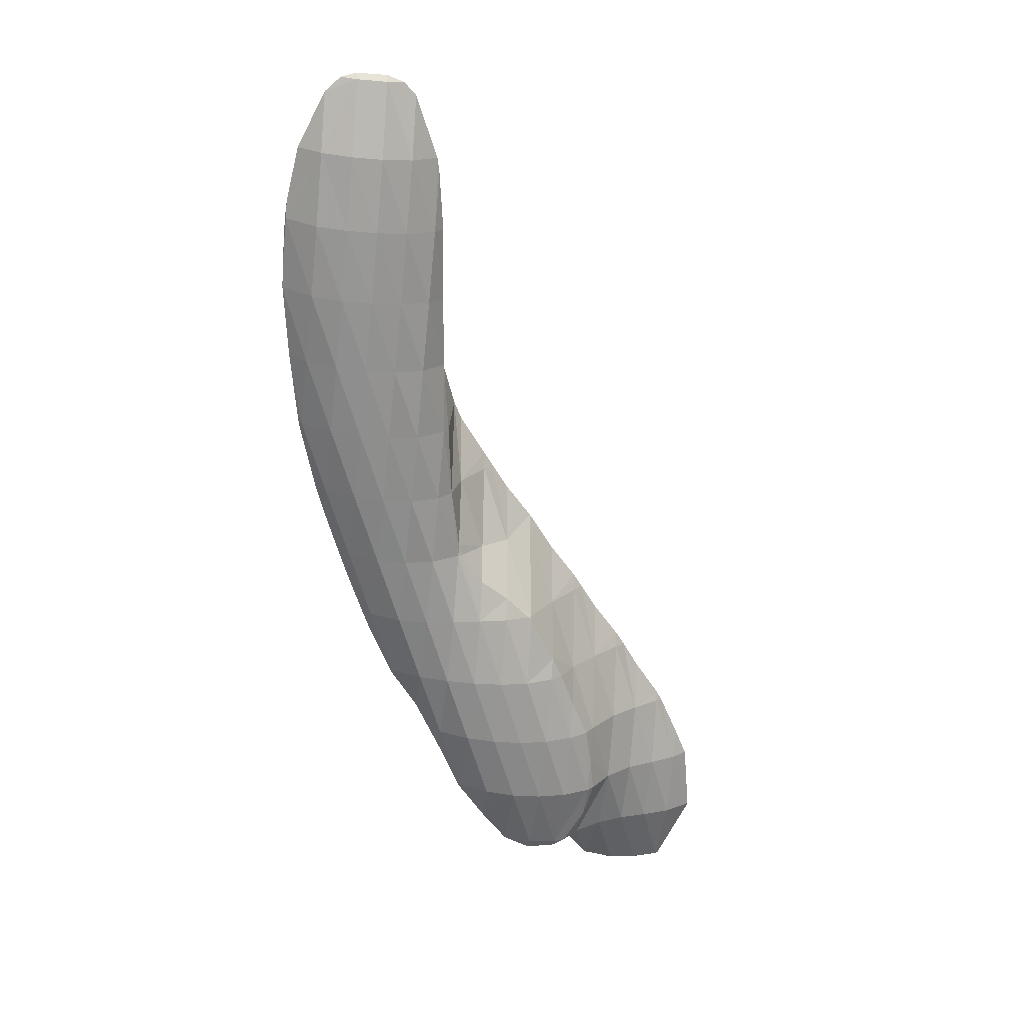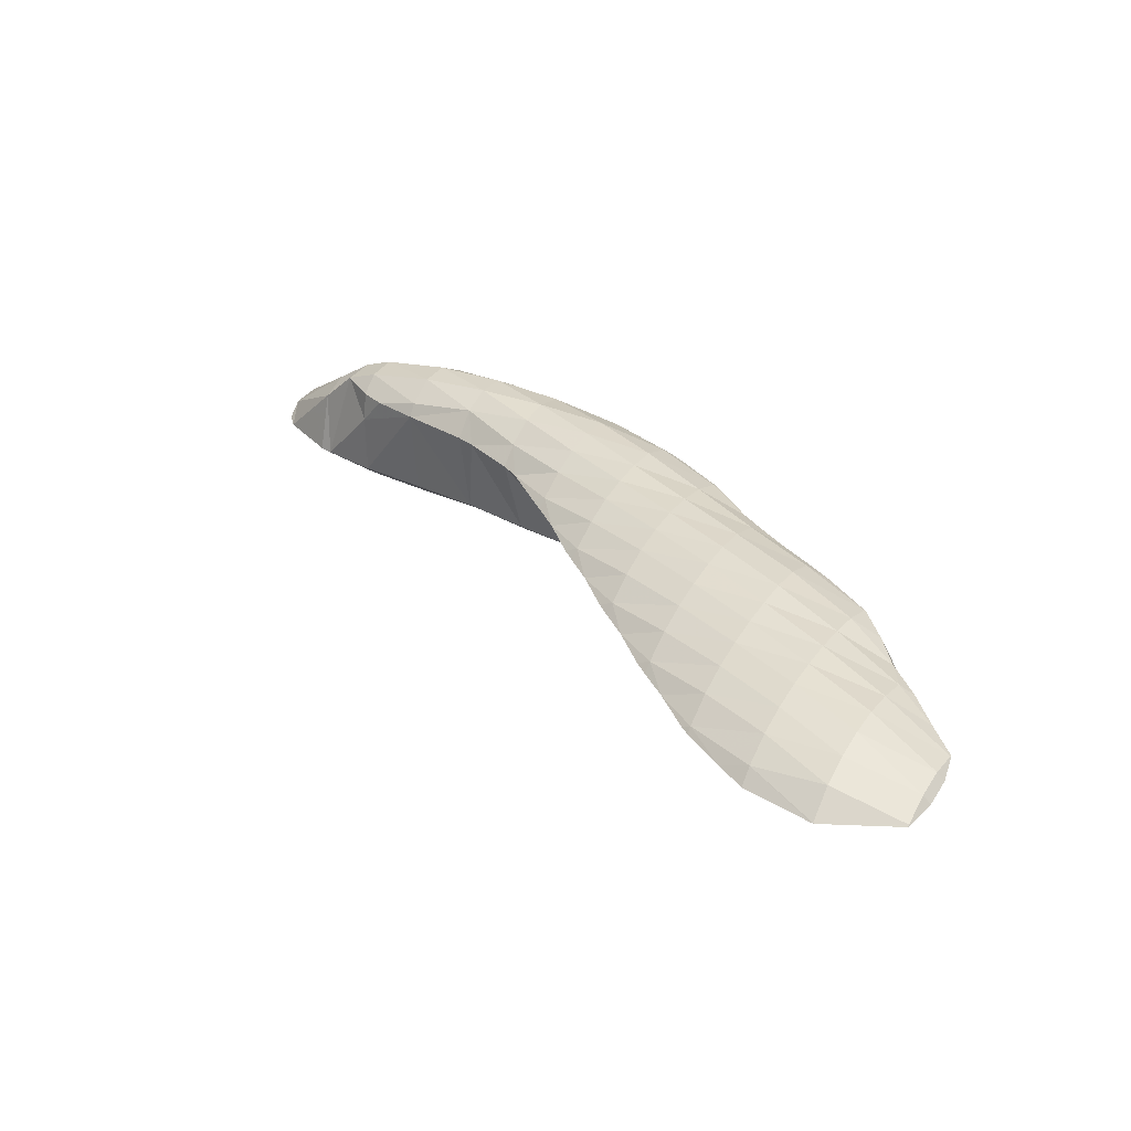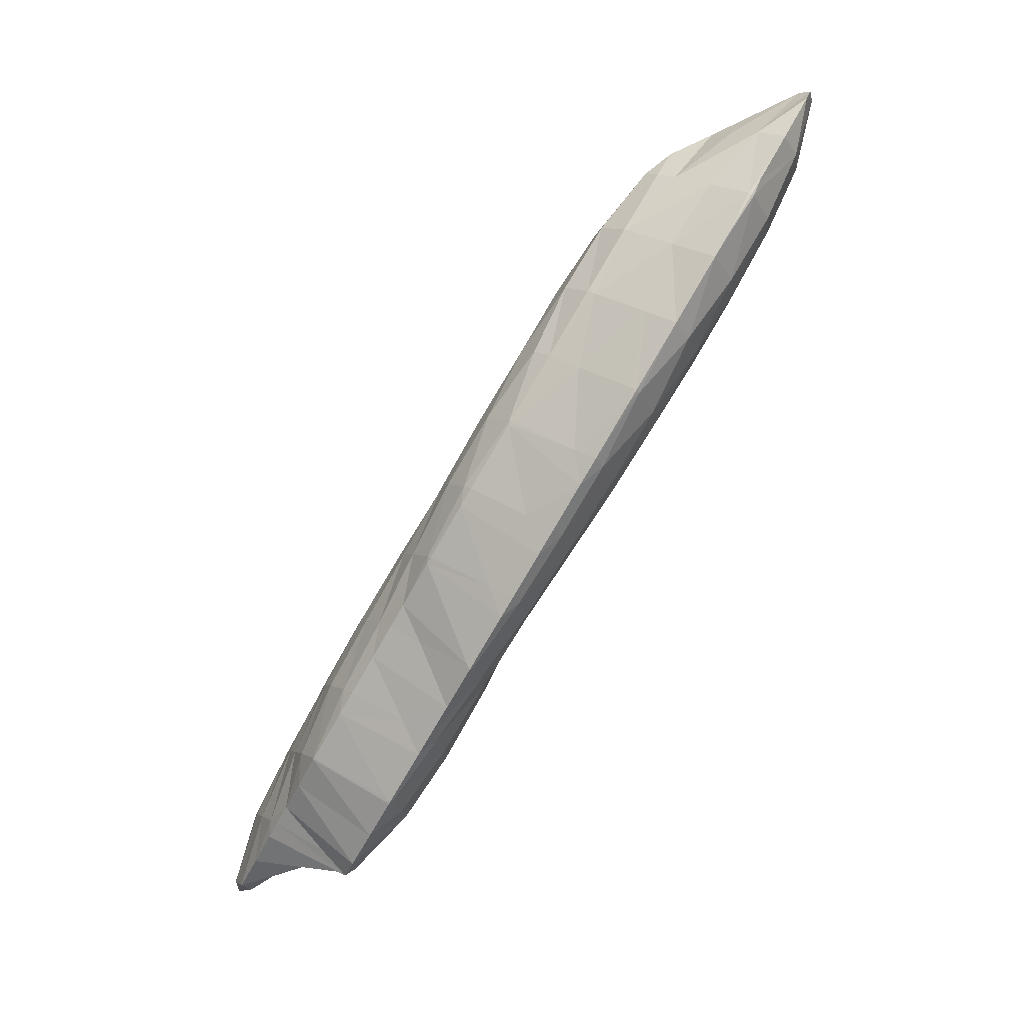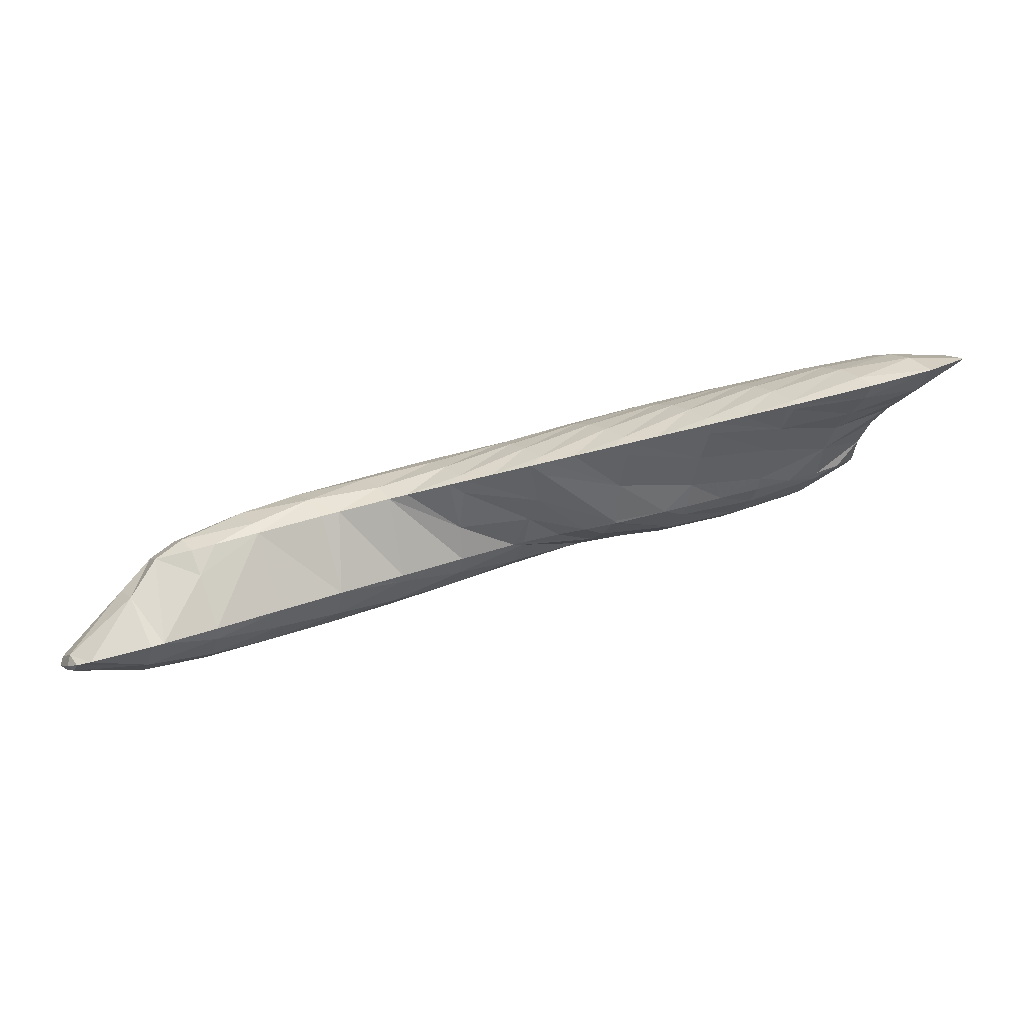
<metadata>
{"format":"obj","ext":"obj","renderer":"f3d","projection":"perspective","resolution":1024,"background":"white","views":[{"elev":-78.2,"azim":-99.4,"up":"+Z"},{"elev":50.6,"azim":25.5,"up":"+Z"},{"elev":72.1,"azim":108.8,"up":"+Y"},{"elev":6.8,"azim":-33.2,"up":"+Z"}]}
</metadata>
<code>
v 250.5 294.2 57.88
v 250.7 293.4 58.04
v 250.8 294.1 57.63
v 250.9 295.5 57.45
v 250.6 295.6 57.68
v 250.9 296.2 57.63
v 251.1 292.8 58.23
v 253.8 291.4 58.93
v 254 292.5 57.85
v 254.2 293.8 57.33
v 254.3 295.2 57.16
v 251.6 296.9 57.67
v 254.3 296.6 57.34
v 254.3 297.7 58.02
v 254.4 291.3 59.08
v 257 290.7 59.65
v 257.1 291 59.06
v 257.4 292.3 58.08
v 257.5 293.6 57.66
v 257.6 294.9 57.5
v 257.7 296.4 57.64
v 256.7 297.9 58.44
v 257.6 297.9 58.49
v 257.6 297.9 58.6
v 260.2 290.2 60.33
v 260.4 290.8 59.38
v 260.6 292.1 58.56
v 260.8 293.4 58.2
v 260.9 294.8 58.09
v 260.9 296.2 58.3
v 259.6 297.8 59.01
v 260.8 297.7 59.24
v 263.4 289.7 61.01
v 263.7 290.6 59.8
v 263.9 291.9 59.13
v 264 293.2 58.86
v 264.1 294.6 58.85
v 264.1 296.1 59.26
v 264 297 59.95
v 265.1 289.3 61.39
v 266.6 289 61.73
v 266.7 289.2 61.38
v 267 290.4 60.24
v 267.2 291.7 59.76
v 267.3 293.1 59.61
v 267.3 294.5 59.78
v 267.2 296 60.53
v 267.2 296.2 60.68
v 269.8 288.3 62.43
v 270 288.9 61.62
v 270.3 290.2 60.81
v 270.4 291.5 60.52
v 270.4 292.9 60.57
v 270.4 294.4 61.09
v 267.7 296 60.8
v 270.4 294.9 61.46
v 272.5 287.6 63.05
v 273 287.3 63.19
v 273.1 287.5 63.02
v 273.3 288.7 62.01
v 273.5 290 61.53
v 273.6 291.4 61.48
v 273.6 292.9 61.92
v 271.6 294.4 61.77
v 273.5 293.5 62.29
v 275.1 284.7 63.99
v 276 283.4 64.36
v 276.2 284.6 63.72
v 276.3 285.9 63.28
v 274.4 286.1 63.63
v 276.5 287.2 62.9
v 276.6 288.5 62.54
v 276.7 289.9 62.45
v 276.7 291.4 62.84
v 274.7 292.9 62.6
v 276.7 291.9 63.13
v 278.1 281.8 65.02
v 279 281.2 65.29
v 279.2 281.7 64.81
v 279.4 283 64.04
v 276.1 283.3 64.41
v 279.5 284.3 63.66
v 279.6 285.6 63.48
v 279.7 287 63.45
v 279.8 288.4 63.56
v 279.8 289.9 63.95
v 277.5 291.4 63.38
v 279.8 290 64.01
v 280.6 280.3 65.72
v 282.2 279.3 66.18
v 282.3 280.1 65.48
v 282.5 281.4 64.79
v 282.7 282.7 64.4
v 282.8 284.1 64.24
v 282.9 285.5 64.3
v 282.9 286.9 64.69
v 281.5 288.4 64.59
v 282.8 287.6 64.97
v 279.9 289.9 64.06
v 283.8 278.8 66.57
v 285.3 278.4 66.92
v 285.4 278.6 66.6
v 285.6 279.9 65.85
v 285.8 281.2 65.43
v 285.9 282.6 65.26
v 286 284 65.38
v 285.9 285.5 65.82
v 283.7 287 65.24
v 285.9 285.6 65.88
v 287 278.6 67.19
v 288.7 279.4 67.38
v 288.8 279.8 67.15
v 288.9 281.2 66.86
v 288.9 282.6 66.9
v 288.9 282.4 66.94
v 287.5 284 66.42
v 286.1 285.5 65.91
v 289.1 279.9 67.37
v 289.3 281.2 67.21
v 250.6 294.3 58.42
v 250.8 295.6 58.12
v 253.4 293 61.22
v 253.5 294.5 61.33
v 253.7 295.7 60.4
v 254 296.9 59.27
v 256.5 291.6 62.26
v 254.8 293.2 63.02
v 256.3 292.2 63.46
v 255.1 294.5 62.85
v 256.5 295.2 63.03
v 256.7 295.7 62.21
v 257.1 296.8 60.54
v 257.5 297.9 58.74
v 257.4 291.7 63.74
v 259.5 291.1 64.23
v 259.8 295.6 63.57
v 259.9 295.6 63.48
v 260.4 296.7 61.27
v 262.7 290.3 64.95
v 263.1 295.3 64.23
v 263.2 295.4 63.88
v 263.7 296.4 61.43
v 263.5 290 65.15
v 265.8 288.9 65.76
v 266.3 294.6 64.93
v 266.6 295.1 63.48
v 267.2 296.1 60.97
v 268.3 287 66.52
v 268.9 286.5 66.72
v 269.1 286.9 66.06
v 269.5 288 64.15
v 266.6 288.5 65.98
v 269.5 293.8 65.66
v 270.2 294.6 62.5
v 271.3 284.1 67.56
v 271.9 283.6 67.76
v 272.1 284 67.05
v 272.4 285.2 65.65
v 269.9 285.6 67.07
v 272.7 286.4 64.52
v 269.7 293.8 65.7
v 273.2 293.2 63.66
v 272.7 292.6 66.45
v 274.4 281.2 68.59
v 275 280.7 68.78
v 275.1 281.1 68.14
v 275.5 282.2 66.48
v 273 282.7 68.1
v 275.9 283.3 64.52
v 273.5 292.2 66.66
v 276.4 291.6 64.3
v 275.8 290.9 67.3
v 277.4 278.4 69.62
v 278 277.8 69.81
v 278.1 278.3 69.29
v 278.4 279.4 67.95
v 276 279.8 69.13
v 278.8 280.6 66.47
v 277.9 289.2 67.96
v 279.2 288.9 66.72
v 278.9 288.6 68.24
v 279.7 289.9 64.22
v 276.1 290.7 67.38
v 280.6 275.5 70.69
v 281 275.2 70.81
v 281.1 275.4 70.55
v 281.4 276.6 69.5
v 279.1 276.9 70.17
v 281.7 277.8 68.33
v 282 279 66.76
v 280.3 287.7 68.64
v 282.5 287.2 66.41
v 282 286.8 69.11
v 282.8 274 71.33
v 284.1 273.2 71.71
v 284.3 273.8 71.07
v 284.5 275.1 70.21
v 284.7 276.3 69.43
v 285 277.5 68.26
v 283 286.2 69.39
v 285.9 285.5 66.12
v 285.1 284.8 70.01
v 287.2 272.4 72.41
v 287.3 272.4 72.43
v 287.3 272.4 72.41
v 287.6 273.6 71.42
v 287.8 274.9 70.79
v 288 276.2 70.23
v 288.2 277.4 69.46
v 288.5 278.7 68.41
v 287.3 281.9 70.89
v 288.6 281.5 68.62
v 288.1 281.1 71.16
v 286.3 283.3 70.48
v 285.1 284.7 70.03
v 287.4 272.4 72.45
v 290.7 273.5 72.88
v 290.7 273.5 72.82
v 290.9 274.8 72.27
v 291 276.2 72.02
v 291 277.6 72.22
v 289.9 279 71.83
v 291 277.7 72.27
v 288.7 280.5 71.38
v 290.7 273.6 72.88
v 291.1 274.9 72.73
v 291.2 276.2 72.53
v 291.1 277.6 72.28
v 256.3 293.2 63.89
v 256.4 294.5 63.63
v 259.4 291.7 64.64
v 259.4 293.1 65.01
v 259.6 294.4 64.69
v 262.6 291.5 65.68
v 262.7 293 65.8
v 262.8 294.3 65.34
v 265.8 290 66.27
v 265.8 291.4 66.6
v 265.9 292.8 66.42
v 266.1 294 65.7
v 268.9 287 66.95
v 268.9 288.5 67.28
v 268.9 289.9 67.41
v 269 291.3 67.31
v 269.2 292.6 66.85
v 269.5 293.8 65.73
v 271.9 284.1 67.99
v 271.9 285.6 68.32
v 272 287 68.43
v 272.1 288.4 68.34
v 272.2 289.7 68.11
v 272.3 291 67.69
v 272.6 292.3 66.81
v 274.9 281.3 69.02
v 275 282.7 69.37
v 275 284.1 69.51
v 275.1 285.5 69.47
v 275.2 286.9 69.27
v 275.3 288.2 68.89
v 275.5 289.5 68.31
v 275.8 290.7 67.46
v 278 278.4 70.04
v 278 279.8 70.39
v 278 281.2 70.54
v 278.1 282.6 70.52
v 278.2 284 70.4
v 278.3 285.3 70.14
v 278.5 286.6 69.69
v 278.7 287.9 68.9
v 281 275.5 70.96
v 281 276.9 71.38
v 281.1 278.3 71.55
v 281.1 279.7 71.53
v 281.2 281.1 71.41
v 281.4 282.4 71.18
v 281.5 283.8 70.89
v 281.6 285.1 70.44
v 281.9 286.3 69.6
v 284.1 274 72.1
v 284.1 275.4 72.43
v 284.2 276.8 72.48
v 284.3 278.2 72.39
v 284.4 279.5 72.16
v 284.5 280.9 71.83
v 284.7 282.2 71.38
v 284.9 283.5 70.85
v 285.1 284.8 70.05
v 287.3 272.4 72.45
v 287.3 273.9 73
v 287.4 275.3 73.13
v 287.5 276.6 73.03
v 287.6 278 72.75
v 287.7 279.3 72.26
v 287.9 280.6 71.58
v 290.7 273.6 72.92
v 290.7 275 73.03
v 290.9 276.3 72.84
v 291 277.6 72.31
g foo
f 1 2 3
f 1 3 4
f 1 4 5
f 6 5 4
f 7 8 9
f 7 9 2
f 2 9 3
f 3 9 10
f 11 4 10
f 4 3 10
f 6 4 12
f 12 4 13
f 13 4 11
f 14 12 13
f 15 16 17
f 15 17 8
f 8 17 9
f 9 17 18
f 19 10 18
f 10 9 18
f 20 11 19
f 11 10 19
f 21 13 20
f 13 11 20
f 14 13 22
f 22 13 23
f 23 13 21
f 24 22 23
f 25 26 17
f 25 17 16
f 27 18 26
f 18 17 26
f 28 19 27
f 19 18 27
f 29 20 28
f 20 19 28
f 30 21 29
f 21 20 29
f 31 23 32
f 32 23 30
f 30 23 21
f 31 24 23
f 33 34 26
f 33 26 25
f 35 27 34
f 27 26 34
f 36 28 35
f 28 27 35
f 37 29 36
f 29 28 36
f 38 30 37
f 30 29 37
f 32 30 38
f 32 38 39
f 40 41 42
f 40 42 33
f 33 42 34
f 34 42 43
f 44 35 43
f 35 34 43
f 45 36 44
f 36 35 44
f 46 37 45
f 37 36 45
f 47 38 46
f 38 37 46
f 39 38 47
f 39 47 48
f 49 50 42
f 49 42 41
f 51 43 50
f 43 42 50
f 52 44 51
f 44 43 51
f 53 45 52
f 45 44 52
f 54 46 53
f 46 45 53
f 55 47 56
f 56 47 54
f 54 47 46
f 55 48 47
f 57 58 59
f 57 59 49
f 49 59 50
f 50 59 60
f 61 51 60
f 51 50 60
f 62 52 61
f 52 51 61
f 63 53 62
f 53 52 62
f 64 54 65
f 65 54 63
f 63 54 53
f 64 56 54
f 66 67 68
f 66 68 69
f 66 69 70
f 70 69 58
f 58 69 59
f 59 69 71
f 72 60 71
f 60 59 71
f 73 61 72
f 61 60 72
f 74 62 73
f 62 61 73
f 75 63 76
f 76 63 74
f 74 63 62
f 75 65 63
f 77 78 79
f 77 79 80
f 77 80 81
f 81 80 67
f 67 80 68
f 68 80 82
f 83 69 82
f 69 68 82
f 84 71 83
f 71 69 83
f 85 72 84
f 72 71 84
f 86 73 85
f 73 72 85
f 87 74 88
f 88 74 86
f 86 74 73
f 87 76 74
f 89 90 91
f 89 91 78
f 78 91 79
f 79 91 92
f 93 80 92
f 80 79 92
f 94 82 93
f 82 80 93
f 95 83 94
f 83 82 94
f 96 84 95
f 84 83 95
f 97 85 98
f 98 85 96
f 96 85 84
f 99 86 85
f 99 85 97
f 99 88 86
f 100 101 102
f 100 102 90
f 90 102 91
f 91 102 103
f 104 92 103
f 92 91 103
f 105 93 104
f 93 92 104
f 106 94 105
f 94 93 105
f 107 95 106
f 95 94 106
f 108 96 109
f 109 96 107
f 107 96 95
f 108 98 96
f 101 110 102
f 111 112 110
f 110 112 102
f 102 112 103
f 113 104 112
f 104 103 112
f 114 105 115
f 115 105 113
f 113 105 104
f 116 106 105
f 116 105 114
f 117 107 106
f 117 106 116
f 117 109 107
f 111 118 112
f 119 113 112
f 119 112 118
f 119 115 113
f 120 2 1
f 120 1 5
f 120 5 121
f 121 5 6
f 122 8 7
f 2 120 7
f 7 120 122
f 122 120 123
f 124 123 121
f 123 120 121
f 12 125 6
f 6 125 121
f 121 125 124
f 125 12 14
f 126 16 15
f 15 8 122
f 15 122 127
f 15 127 126
f 126 127 128
f 129 122 123
f 129 127 122
f 130 129 131
f 129 123 131
f 123 124 131
f 132 131 125
f 131 124 125
f 22 133 14
f 14 133 125
f 125 133 132
f 133 22 24
f 134 135 126
f 126 135 16
f 16 135 25
f 134 126 128
f 136 131 137
f 136 130 131
f 138 137 132
f 137 131 132
f 32 138 31
f 31 138 133
f 133 138 132
f 133 24 31
f 25 135 33
f 135 139 33
f 140 137 141
f 140 136 137
f 142 141 138
f 141 137 138
f 138 32 39
f 138 39 142
f 143 144 41
f 143 41 40
f 33 143 40
f 33 139 143
f 145 141 146
f 145 140 141
f 147 146 142
f 146 141 142
f 142 39 48
f 142 48 147
f 148 149 150
f 148 150 151
f 148 151 152
f 152 151 144
f 151 49 144
f 49 41 144
f 153 146 154
f 153 145 146
f 56 154 55
f 55 154 147
f 147 154 146
f 147 48 55
f 155 156 157
f 155 157 158
f 155 158 159
f 159 158 149
f 149 158 150
f 150 158 160
f 58 57 160
f 57 151 160
f 151 150 160
f 151 57 49
f 161 162 163
f 64 65 162
f 64 162 161
f 64 161 154
f 154 161 153
f 154 56 64
f 164 165 166
f 164 166 167
f 164 167 168
f 168 167 156
f 156 167 157
f 157 167 169
f 67 66 169
f 66 158 169
f 158 157 169
f 160 66 70
f 160 158 66
f 160 70 58
f 170 171 172
f 75 76 171
f 75 171 170
f 75 170 162
f 162 170 163
f 162 65 75
f 173 174 175
f 173 175 176
f 173 176 177
f 177 176 165
f 165 176 166
f 166 176 178
f 78 77 178
f 77 167 178
f 167 166 178
f 169 77 81
f 169 167 77
f 169 81 67
f 179 180 181
f 179 182 180
f 179 183 182
f 87 88 182
f 87 182 183
f 87 183 171
f 171 183 172
f 171 76 87
f 184 185 186
f 184 186 187
f 184 187 188
f 188 187 174
f 174 187 175
f 175 187 189
f 190 176 189
f 176 175 189
f 90 89 190
f 89 178 190
f 178 176 190
f 178 89 78
f 191 192 193
f 97 98 192
f 97 192 191
f 97 191 180
f 180 191 181
f 182 99 97
f 182 97 180
f 182 88 99
f 194 195 196
f 194 196 185
f 185 196 186
f 186 196 197
f 198 187 197
f 187 186 197
f 199 189 198
f 189 187 198
f 101 100 199
f 100 190 199
f 190 189 199
f 190 100 90
f 200 201 202
f 108 109 201
f 108 201 200
f 108 200 192
f 192 200 193
f 192 98 108
f 203 204 205
f 203 205 195
f 195 205 196
f 196 205 206
f 207 197 206
f 197 196 206
f 208 198 207
f 198 197 207
f 209 199 208
f 199 198 208
f 110 101 210
f 101 199 210
f 199 209 210
f 210 111 110
f 211 212 213
f 115 212 114
f 212 211 114
f 211 214 114
f 114 214 116
f 214 215 116
f 201 117 202
f 202 117 215
f 215 117 116
f 201 109 117
f 204 216 205
f 217 218 216
f 216 218 205
f 205 218 206
f 219 207 218
f 207 206 218
f 220 208 219
f 208 207 219
f 221 209 220
f 209 208 220
f 222 210 223
f 223 210 221
f 221 210 209
f 210 222 111
f 111 222 118
f 118 222 224
f 212 119 213
f 213 119 224
f 224 119 118
f 212 115 119
f 217 225 218
f 226 219 218
f 226 218 225
f 227 220 219
f 227 219 226
f 228 221 220
f 228 220 227
f 228 223 221
f 229 128 127
f 229 127 129
f 229 129 230
f 230 129 130
f 231 135 134
f 128 229 134
f 134 229 231
f 231 229 232
f 233 232 230
f 232 229 230
f 230 130 136
f 230 136 233
f 234 139 135
f 234 135 231
f 235 234 232
f 234 231 232
f 236 235 233
f 235 232 233
f 233 136 140
f 233 140 236
f 237 144 143
f 139 234 143
f 143 234 237
f 237 234 238
f 239 238 235
f 238 234 235
f 240 239 236
f 239 235 236
f 236 140 145
f 236 145 240
f 241 149 148
f 241 148 152
f 241 152 242
f 144 237 152
f 152 237 242
f 242 237 243
f 244 243 238
f 243 237 238
f 245 244 239
f 244 238 239
f 246 245 240
f 245 239 240
f 240 145 153
f 240 153 246
f 247 156 155
f 247 155 159
f 247 159 248
f 149 241 159
f 159 241 248
f 248 241 249
f 250 249 242
f 249 241 242
f 251 250 243
f 250 242 243
f 252 251 244
f 251 243 244
f 253 252 245
f 252 244 245
f 163 253 161
f 161 253 246
f 246 253 245
f 246 153 161
f 254 165 164
f 254 164 168
f 254 168 255
f 156 247 168
f 168 247 255
f 255 247 256
f 257 256 248
f 256 247 248
f 258 257 249
f 257 248 249
f 259 258 250
f 258 249 250
f 260 259 251
f 259 250 251
f 261 260 252
f 260 251 252
f 172 261 170
f 170 261 253
f 253 261 252
f 253 163 170
f 262 174 173
f 262 173 177
f 262 177 263
f 165 254 177
f 177 254 263
f 263 254 264
f 265 264 255
f 264 254 255
f 266 265 256
f 265 255 256
f 267 266 257
f 266 256 257
f 268 267 258
f 267 257 258
f 269 268 259
f 268 258 259
f 181 269 179
f 179 269 260
f 260 269 259
f 261 183 179
f 261 179 260
f 261 172 183
f 270 185 184
f 270 184 188
f 270 188 271
f 174 262 188
f 188 262 271
f 271 262 272
f 273 272 263
f 272 262 263
f 274 273 264
f 273 263 264
f 275 274 265
f 274 264 265
f 276 275 266
f 275 265 266
f 277 276 267
f 276 266 267
f 278 277 268
f 277 267 268
f 193 278 191
f 191 278 269
f 269 278 268
f 269 181 191
f 279 195 194
f 185 270 194
f 194 270 279
f 279 270 280
f 281 280 271
f 280 270 271
f 282 281 272
f 281 271 272
f 283 282 273
f 282 272 273
f 284 283 274
f 283 273 274
f 285 284 275
f 284 274 275
f 286 285 276
f 285 275 276
f 287 286 277
f 286 276 277
f 202 287 200
f 200 287 278
f 278 287 277
f 278 193 200
f 288 204 203
f 195 279 203
f 203 279 288
f 288 279 289
f 290 289 280
f 289 279 280
f 291 290 281
f 290 280 281
f 292 291 282
f 291 281 282
f 293 292 283
f 292 282 283
f 294 293 284
f 293 283 284
f 213 294 211
f 211 294 285
f 285 294 284
f 286 214 211
f 286 211 285
f 287 215 214
f 287 214 286
f 287 202 215
f 288 216 204
f 216 288 217
f 217 288 295
f 295 288 289
f 296 295 290
f 295 289 290
f 297 296 291
f 296 290 291
f 298 297 292
f 297 291 292
f 223 298 222
f 222 298 293
f 293 298 292
f 294 224 222
f 294 222 293
f 294 213 224
f 295 225 217
f 296 226 225
f 296 225 295
f 297 227 226
f 297 226 296
f 298 228 227
f 298 227 297
f 298 223 228
g

</code>
